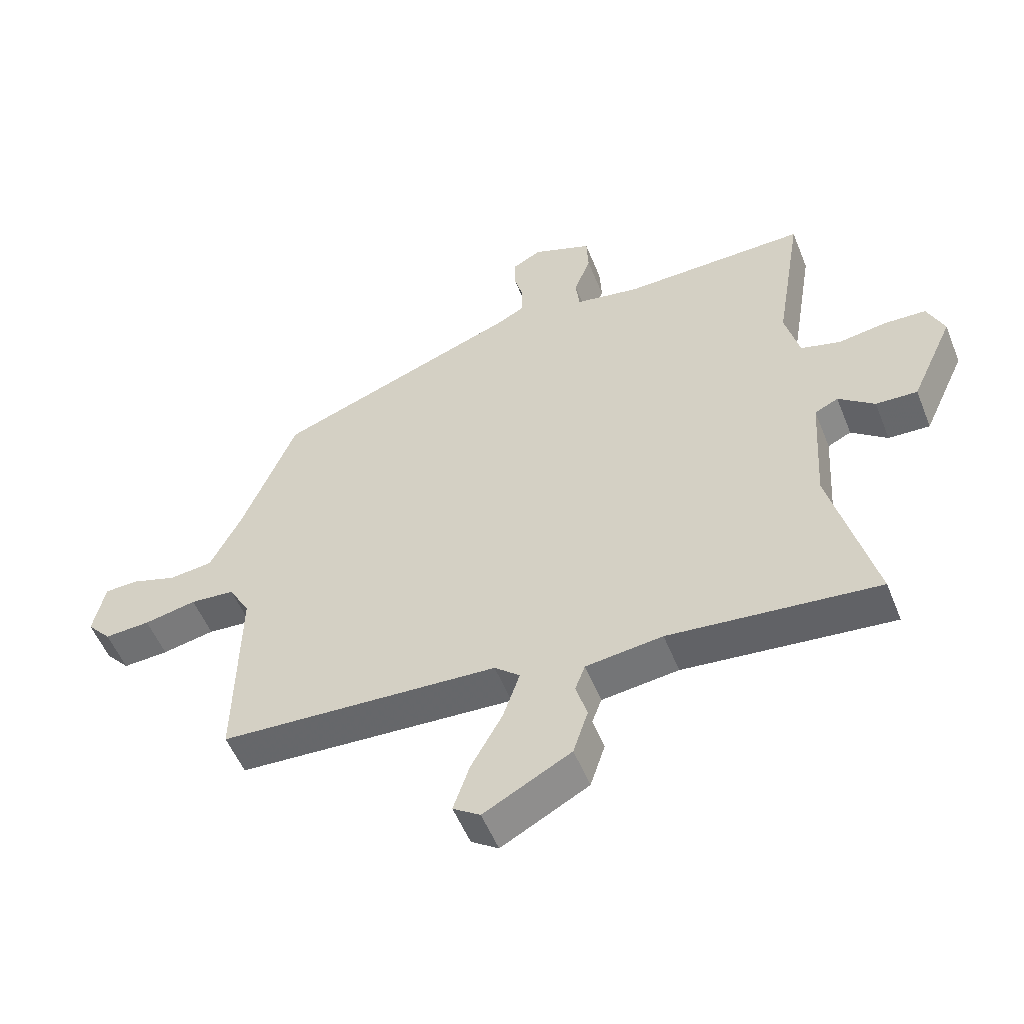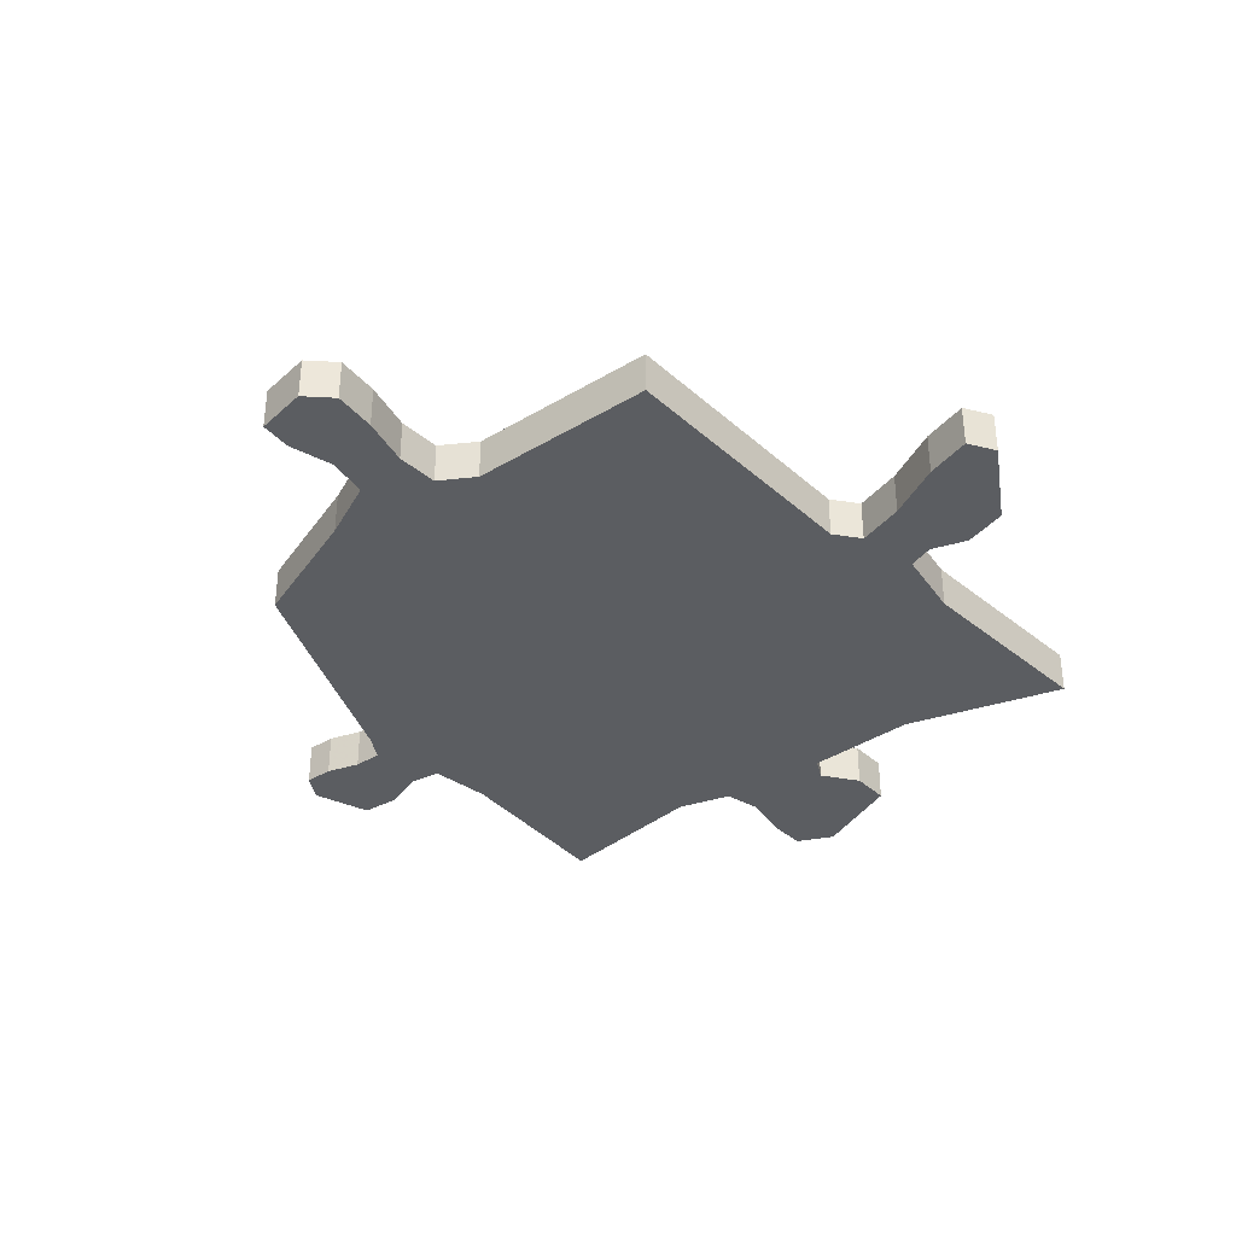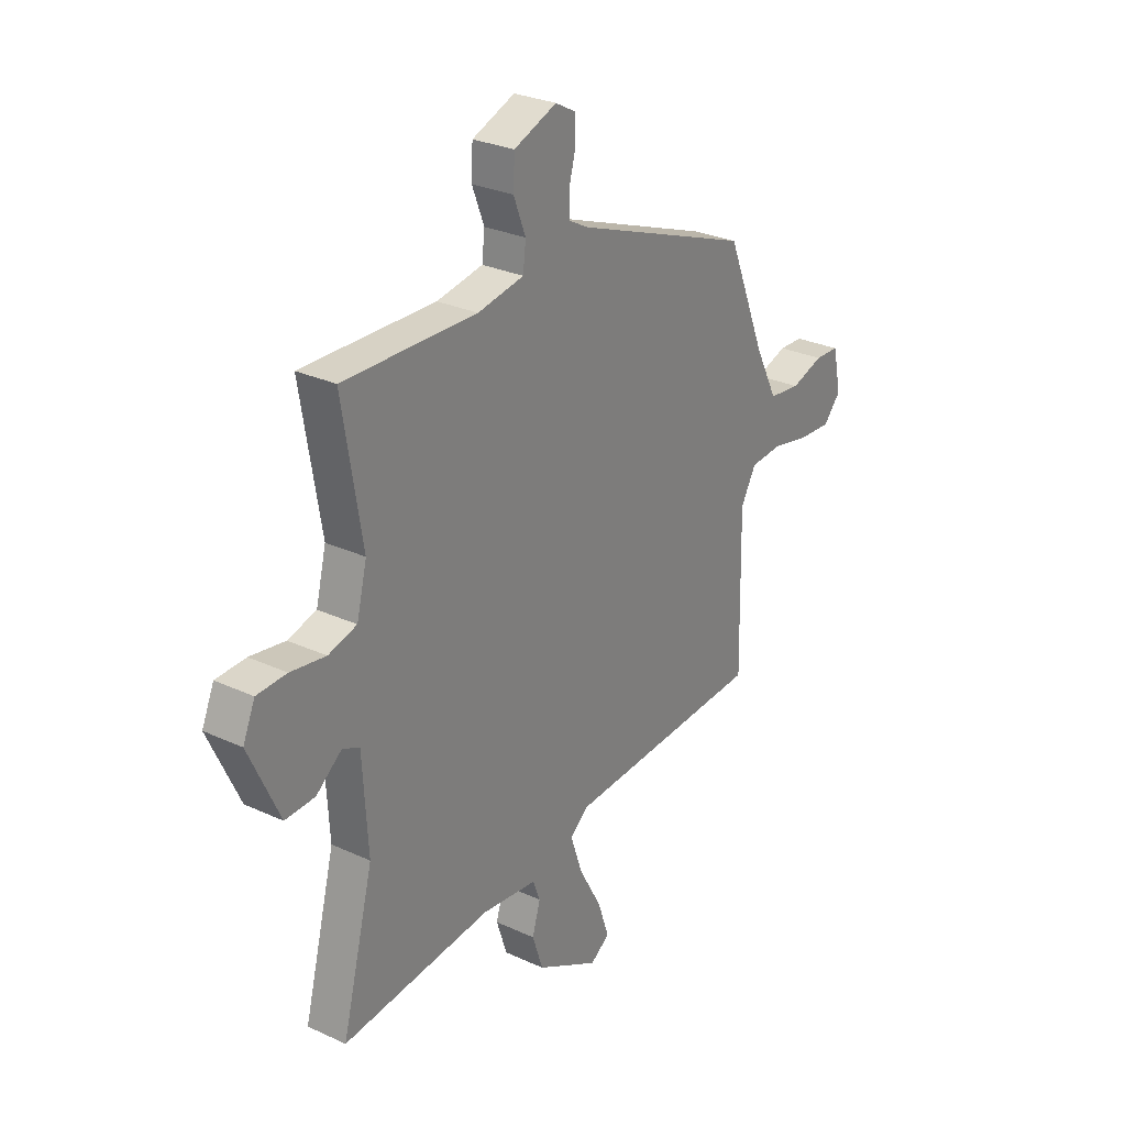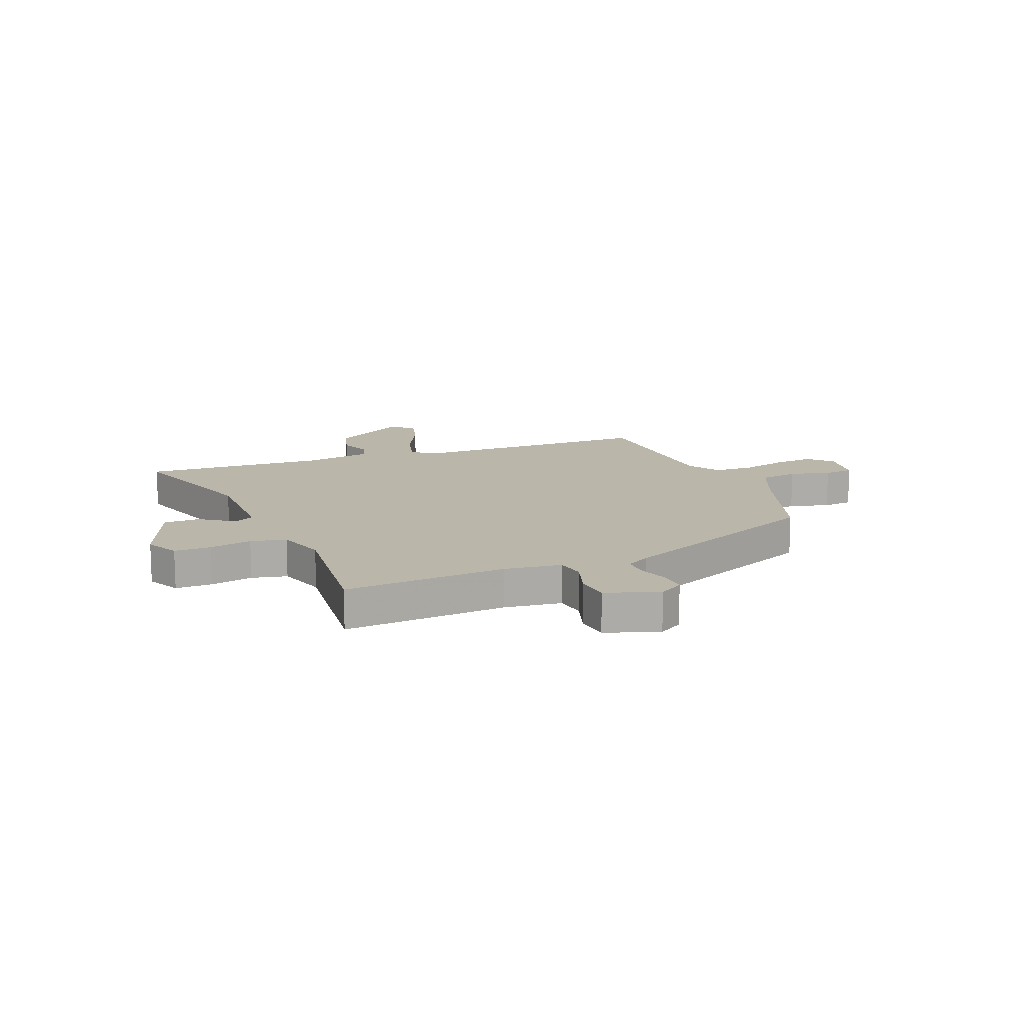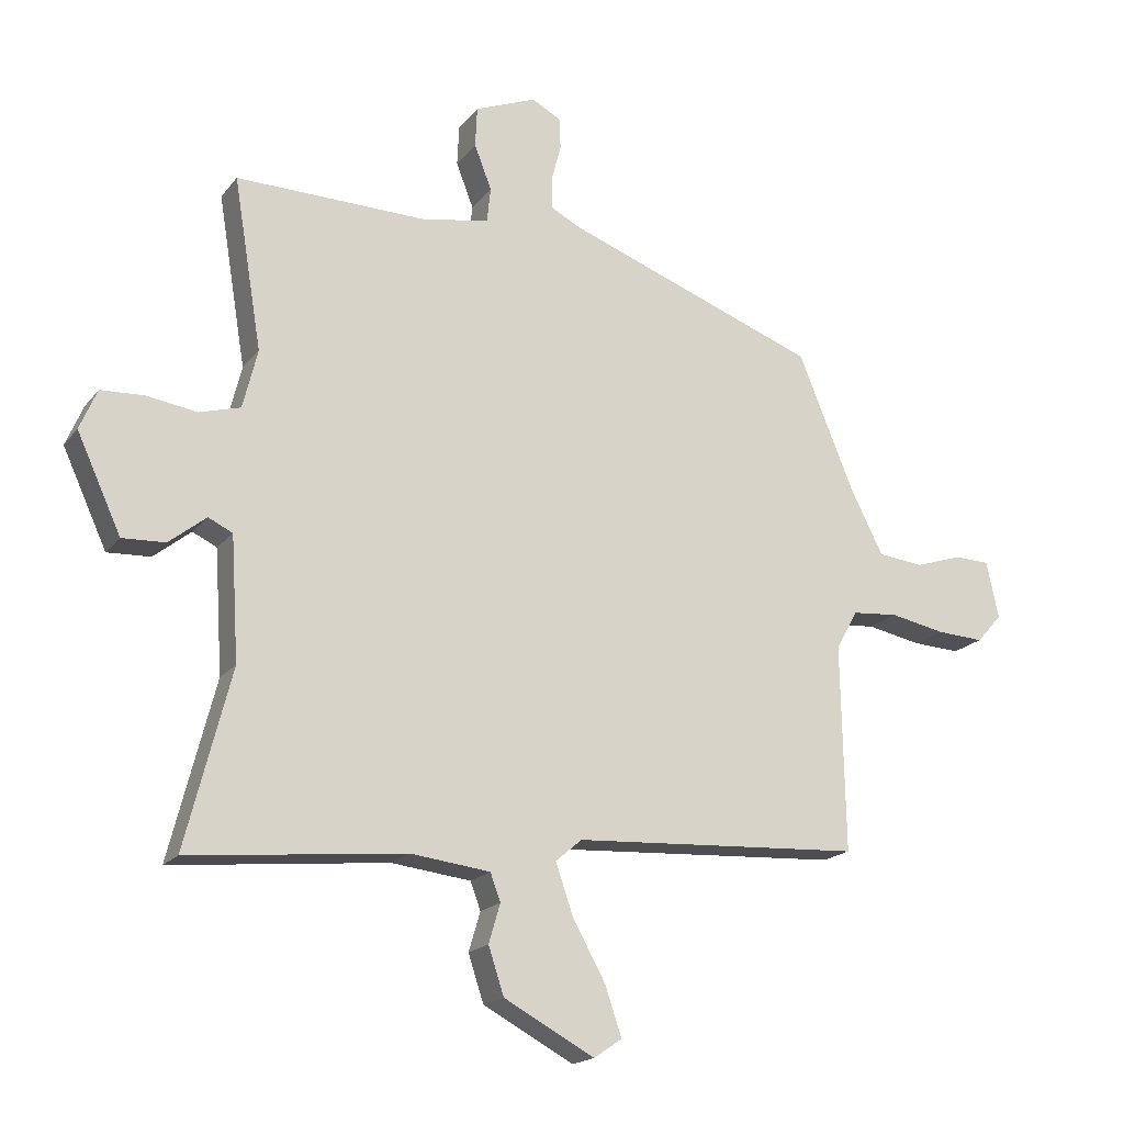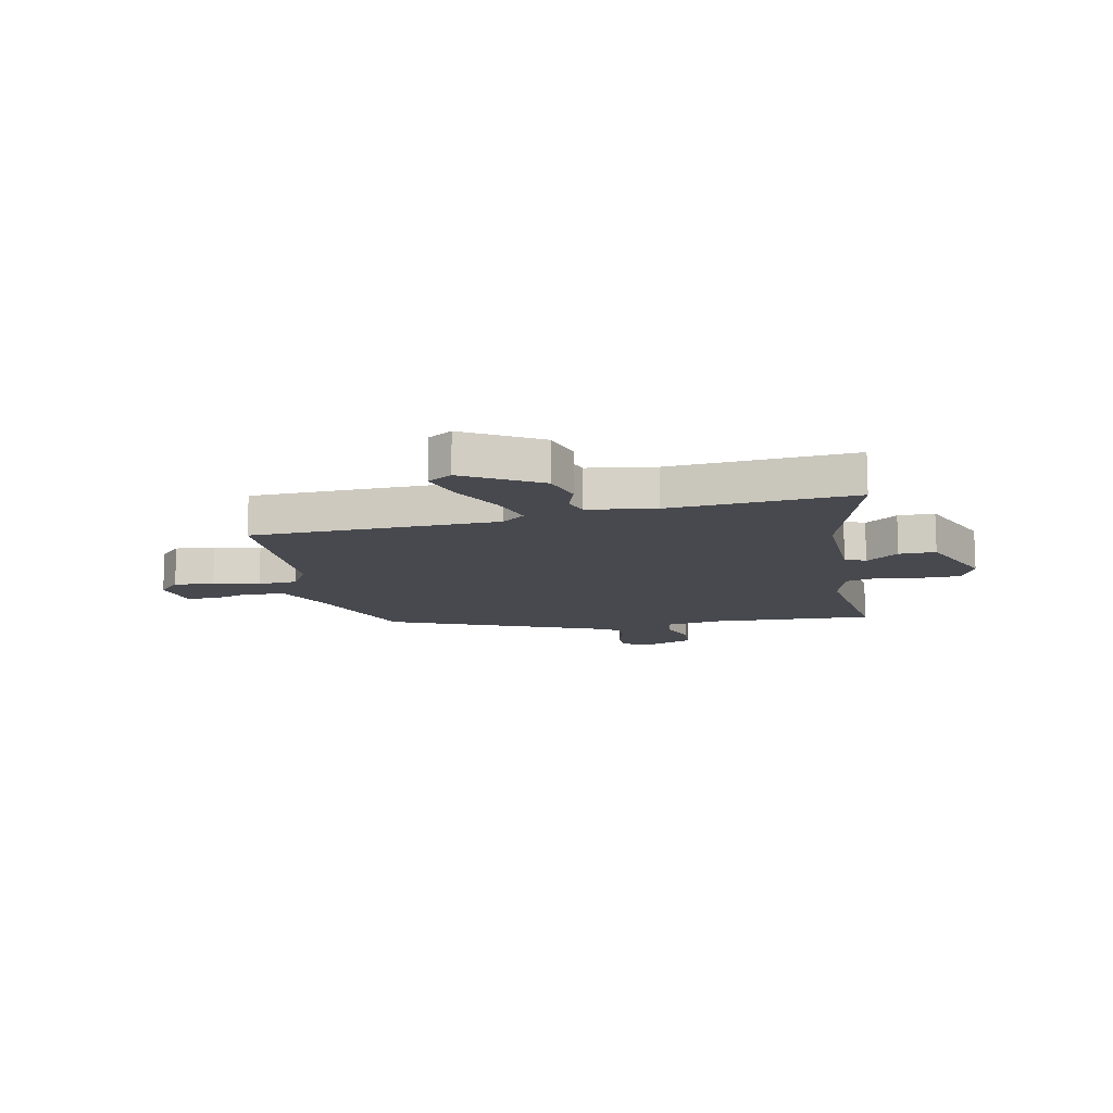
<metadata>
{"format":"obj","ext":"obj","renderer":"f3d","projection":"perspective","resolution":1024,"background":"white","views":[{"elev":-53.5,"azim":-158.4,"up":"+Z"},{"elev":-35.8,"azim":127.4,"up":"+Y"},{"elev":28.1,"azim":-54.9,"up":"+Z"},{"elev":13.8,"azim":-24.9,"up":"+Y"},{"elev":-18.2,"azim":-25.6,"up":"+Z"},{"elev":-12.6,"azim":-170.1,"up":"+Y"}]}
</metadata>
<code>
v 0.507 0.07 -0.426
v 0.056 0.07 -0.451
v 0.015 0.07 -0.486
v 0.042 0.07 -0.565
v 0.093 0.07 -0.657
v 0.119 0.07 -0.734
v 0.075 0.07 -0.764
v -0.066 0.07 -0.688
v -0.09 0.07 -0.615
v -0.072 0.07 -0.554
v -0.088 0.07 -0.511
v -0.212 0.07 -0.496
v -0.549 0.07 -0.53
v -0.478 0.07 -0.254
v -0.49 0.07 -0.062
v -0.528 0.07 -0.044
v -0.586 0.07 -0.09
v -0.653 0.07 -0.093
v -0.722 0.07 0.057
v -0.695 0.07 0.12
v -0.628 0.07 0.123
v -0.549 0.07 0.111
v -0.485 0.07 0.129
v -0.462 0.07 0.221
v -0.506 0.07 0.488
v -0.207 0.07 0.482
v -0.103 0.07 0.501
v -0.097 0.07 0.555
v -0.124 0.07 0.625
v -0.121 0.07 0.688
v -0.025 0.07 0.726
v 0.021 0.07 0.701
v 0.022 0.07 0.652
v 0.007 0.07 0.595
v 0.008 0.07 0.546
v 0.054 0.07 0.522
v 0.449 0.07 0.375
v 0.536 0.07 0.162
v 0.587 0.07 0.061
v 0.658 0.07 0.053
v 0.731 0.07 0.077
v 0.786 0.07 0.075
v 0.805 0.07 -0.014
v 0.766 0.07 -0.058
v 0.692 0.07 -0.054
v 0.607 0.07 -0.037
v 0.535 0.07 -0.043
v 0.501 0.07 -0.104
v 0.507 0 -0.426
v 0.056 0 -0.451
v 0.015 0 -0.486
v 0.042 0 -0.565
v 0.093 0 -0.657
v 0.119 0 -0.734
v 0.075 0 -0.764
v -0.066 0 -0.688
v -0.09 0 -0.615
v -0.072 0 -0.554
v -0.088 0 -0.511
v -0.212 0 -0.496
v -0.549 0 -0.53
v -0.478 0 -0.254
v -0.49 0 -0.062
v -0.528 0 -0.044
v -0.586 0 -0.09
v -0.653 0 -0.093
v -0.722 0 0.057
v -0.695 0 0.12
v -0.628 0 0.123
v -0.549 0 0.111
v -0.485 0 0.129
v -0.462 0 0.221
v -0.506 0 0.488
v -0.207 0 0.482
v -0.103 0 0.501
v -0.097 0 0.555
v -0.124 0 0.625
v -0.121 0 0.688
v -0.025 0 0.726
v 0.021 0 0.701
v 0.022 0 0.652
v 0.007 0 0.595
v 0.008 0 0.546
v 0.054 0 0.522
v 0.449 0 0.375
v 0.536 0 0.162
v 0.587 0 0.061
v 0.658 0 0.053
v 0.731 0 0.077
v 0.786 0 0.075
v 0.805 0 -0.014
v 0.766 0 -0.058
v 0.692 0 -0.054
v 0.607 0 -0.037
v 0.535 0 -0.043
v 0.501 0 -0.104
f 44 45 46
f 43 44 46
f 42 43 46
f 41 42 46
f 40 41 46
f 39 40 46 47
f 38 39 47 48
f 36 37 38 48
f 32 33 34
f 31 32 34
f 30 31 34
f 29 30 34
f 28 29 34
f 27 28 34 35
f 24 25 26
f 23 24 26 27
f 20 21 22
f 19 20 22
f 18 19 22
f 17 18 22
f 16 17 22
f 15 16 22 23
f 48 1 2
f 36 48 2
f 35 36 2
f 27 35 2
f 23 27 2
f 15 23 2
f 14 15 2
f 8 9 10
f 7 8 10
f 6 7 10
f 5 6 10
f 4 5 10
f 3 4 10 11
f 12 13 14 2
f 2 3 11 12
f 94 93 92
f 94 92 91
f 94 91 90
f 94 90 89
f 94 89 88
f 95 94 88 87
f 96 95 87 86
f 96 86 85 84
f 82 81 80
f 82 80 79
f 82 79 78
f 82 78 77
f 82 77 76
f 83 82 76 75
f 74 73 72
f 75 74 72 71
f 70 69 68
f 70 68 67
f 70 67 66
f 70 66 65
f 70 65 64
f 71 70 64 63
f 50 49 96
f 50 96 84
f 50 84 83
f 50 83 75
f 50 75 71
f 50 71 63
f 50 63 62
f 58 57 56
f 58 56 55
f 58 55 54
f 58 54 53
f 58 53 52
f 59 58 52 51
f 50 62 61 60
f 60 59 51 50
f 1 49 50 2
f 2 50 51 3
f 3 51 52 4
f 4 52 53 5
f 5 53 54 6
f 6 54 55 7
f 7 55 56 8
f 8 56 57 9
f 9 57 58 10
f 10 58 59 11
f 11 59 60 12
f 12 60 61 13
f 13 61 62 14
f 14 62 63 15
f 15 63 64 16
f 16 64 65 17
f 17 65 66 18
f 18 66 67 19
f 19 67 68 20
f 20 68 69 21
f 21 69 70 22
f 22 70 71 23
f 23 71 72 24
f 24 72 73 25
f 25 73 74 26
f 26 74 75 27
f 27 75 76 28
f 28 76 77 29
f 29 77 78 30
f 30 78 79 31
f 31 79 80 32
f 32 80 81 33
f 33 81 82 34
f 34 82 83 35
f 35 83 84 36
f 36 84 85 37
f 37 85 86 38
f 38 86 87 39
f 39 87 88 40
f 40 88 89 41
f 41 89 90 42
f 42 90 91 43
f 43 91 92 44
f 44 92 93 45
f 45 93 94 46
f 46 94 95 47
f 47 95 96 48
f 48 96 49 1

</code>
